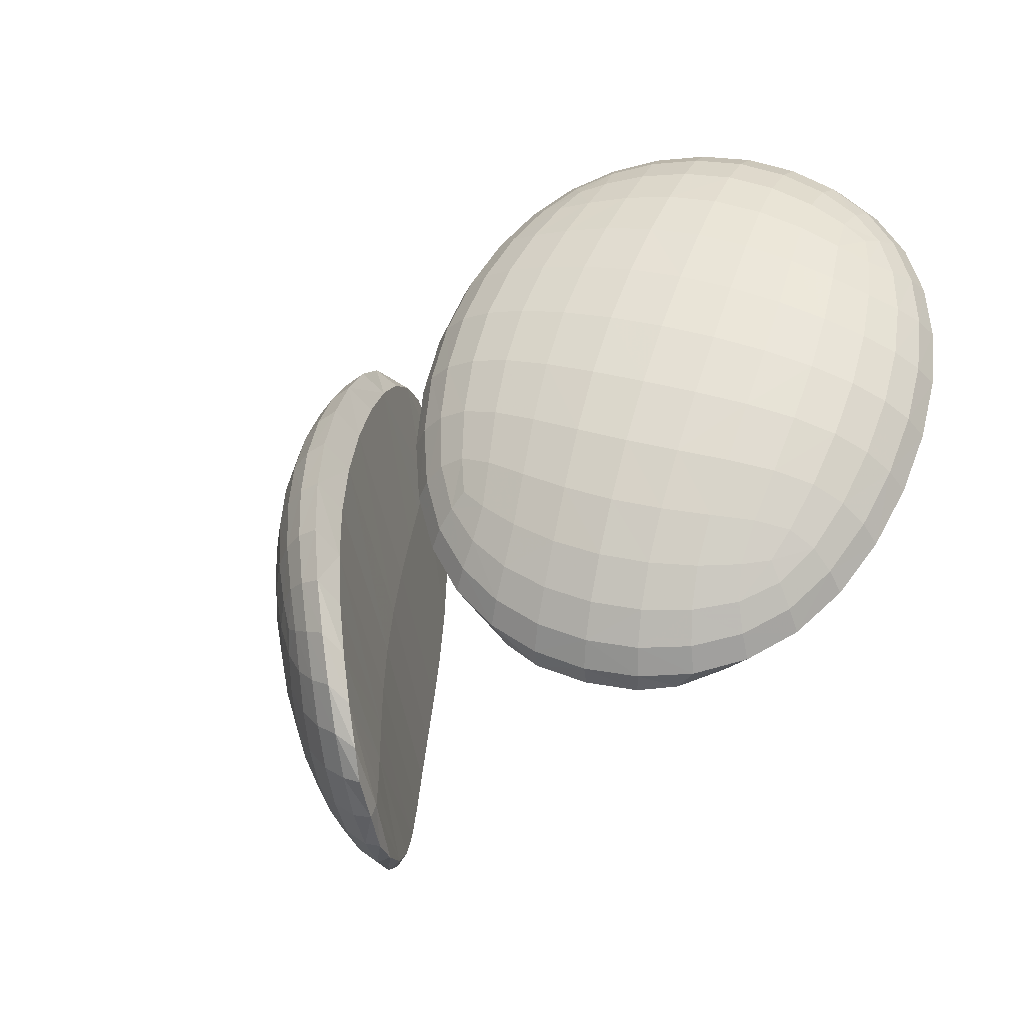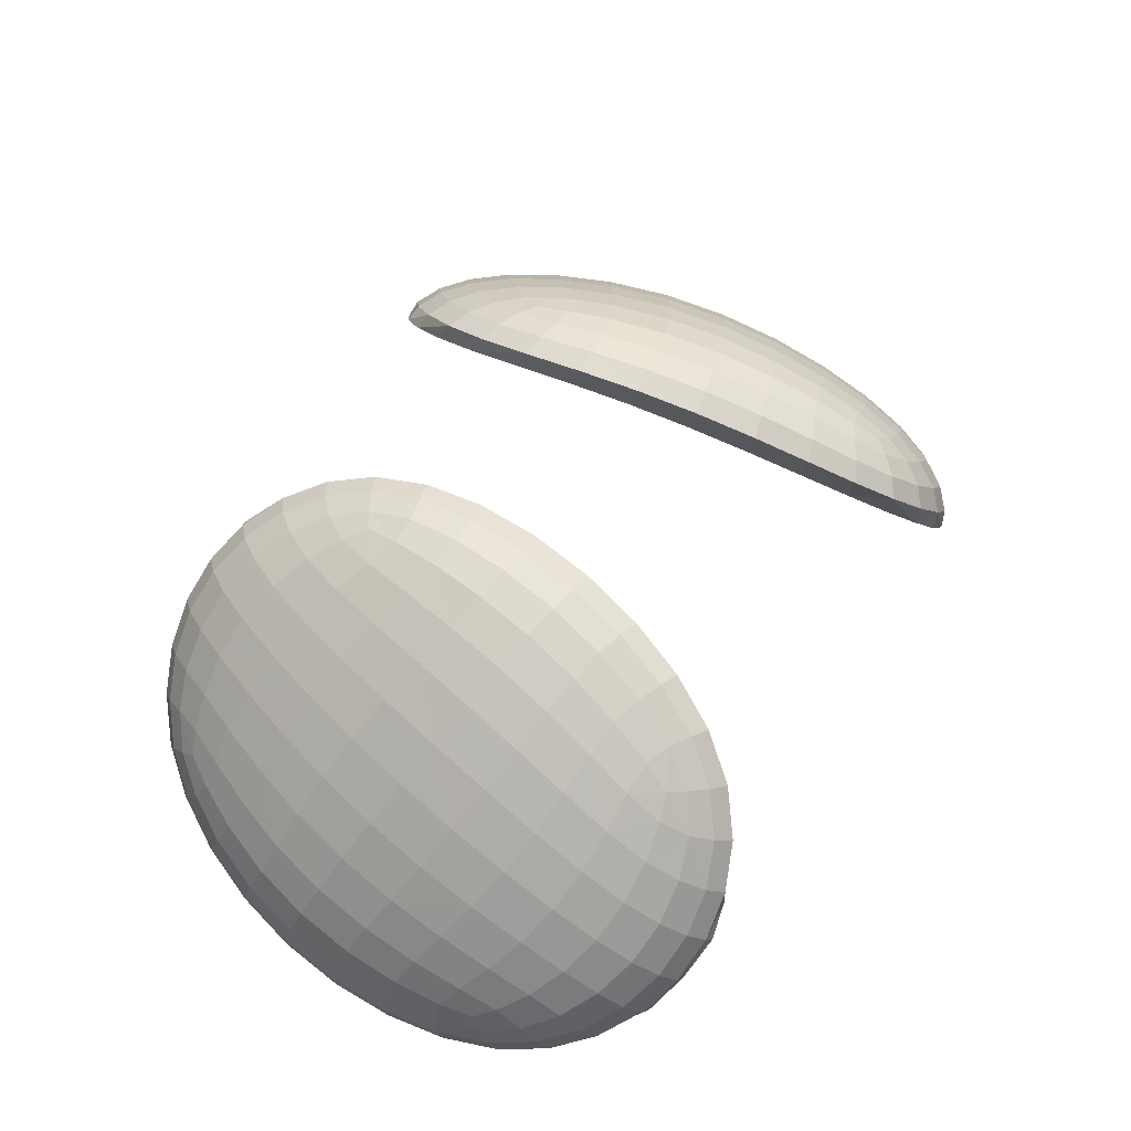
<metadata>
{"format":"obj","ext":"obj","renderer":"f3d","projection":"perspective","resolution":1024,"background":"white","views":[{"elev":-31.9,"azim":54.9,"up":"+Y"},{"elev":52.8,"azim":118.4,"up":"+Z"}]}
</metadata>
<code>
v 0.4715 1.369 2.609
v 0.4299 1.422 2.637
v 0.3833 1.395 2.641
v 0.4201 1.298 2.602
v 0.5844 1.418 2.568
v 0.5106 1.471 2.618
v 0.5345 1.303 2.56
v 0.6636 1.362 2.502
v 0.7146 1.504 2.498
v 0.6288 1.554 2.568
v 0.6867 1.192 2.419
v 0.7444 1.315 2.424
v 0.6083 1.241 2.496
v 0.7098 1.064 2.317
v 0.7643 1.161 2.333
v 0.6298 1.094 2.404
v 0.787 1.057 2.227
v 0.6598 0.9926 2.29
v 0.7439 0.989 2.197
v 0.836 1.148 2.244
v 0.8592 1.073 2.142
v 0.8971 1.15 2.162
v 0.8223 1.281 2.336
v 0.8925 1.26 2.245
v 0.9505 1.389 2.231
v 0.8794 1.419 2.326
v 0.9495 1.247 2.158
v 1.008 1.363 2.138
v 0.7993 1.457 2.416
v 0.8472 1.611 2.396
v 0.7589 1.657 2.481
v 0.9296 1.569 2.302
v 0.8267 1.013 2.108
v 0.908 1.068 2.029
v 0.9274 1.117 2.071
v 0.7927 0.9724 2.068
v 0.8807 1.032 1.985
v 0.7205 0.974 2.077
v 0.7999 1.041 2.003
v 0.5079 1.076 2.285
v 0.5331 1.171 2.268
v 0.6404 0.9384 2.157
v 0.4909 1.007 2.299
v 0.7031 0.9446 2.161
v 0.8757 1.14 1.938
v 0.9638 1.125 1.913
v 0.9865 1.155 1.963
v 0.6136 0.9468 2.256
v 0.996 1.195 2.018
v 0.986 1.23 2.082
v 0.938 1.161 2.104
v 1.062 1.303 1.975
v 1.046 1.336 2.051
v 1.119 1.432 1.934
v 1.1 1.464 2.017
v 1.058 1.27 1.909
v 1.117 1.404 1.861
v 0.5758 1.022 2.381
v 0.5509 1.146 2.483
v 0.4948 1.077 2.463
v 0.4426 1.034 2.434
v 0.5259 0.9772 2.349
v 0.4107 1.018 2.403
v 0.4887 0.9659 2.316
v 0.3684 1.115 2.509
v 0.3561 1.083 2.453
v 0.422 1.153 2.533
v 0.3088 1.219 2.572
v 0.3095 1.183 2.505
v 0.3633 1.25 2.592
v 0.5771 0.9331 2.23
v 0.4788 1.215 2.549
v 0.325 1.366 2.638
v 0.3752 1.513 2.669
v 0.3107 1.501 2.67
v 0.4421 1.508 2.652
v 0.6679 1.702 2.554
v 0.5771 1.744 2.613
v 0.7013 1.855 2.524
v 0.6078 1.892 2.585
v 0.5179 1.922 2.628
v 0.4895 1.776 2.655
v 0.6366 2.034 2.539
v 0.5478 2.061 2.582
v 0.7295 2.004 2.477
v 0.8226 1.968 2.401
v 0.8411 2.114 2.345
v 0.7508 2.142 2.42
v 0.7949 1.814 2.448
v 0.8852 1.77 2.361
v 0.912 1.928 2.315
v 0.9278 2.077 2.261
v 1.006 2.03 2.173
v 0.9936 1.881 2.223
v 0.9684 1.725 2.267
v 0.6618 2.164 2.481
v 0.6803 2.276 2.42
v 0.6069 2.289 2.459
v 0.5781 2.186 2.523
v 0.7629 2.266 2.358
v 0.8491 2.246 2.283
v 0.7612 2.37 2.299
v 0.8449 2.358 2.222
v 0.9329 2.213 2.201
v 0.9272 2.328 2.14
v 0.4076 1.795 2.676
v 0.4348 1.944 2.649
v 0.3864 1.648 2.682
v 0.3339 1.804 2.678
v 0.3159 1.649 2.684
v 0.2518 1.487 2.655
v 0.2538 1.643 2.669
v 0.27 1.805 2.661
v 0.4634 1.634 2.661
v 0.5446 1.6 2.623
v 0.3608 1.959 2.65
v 0.4668 2.086 2.602
v 0.3952 2.105 2.601
v 0.5032 2.213 2.54
v 0.4373 2.237 2.536
v 0.3334 2.116 2.581
v 0.297 1.965 2.632
v 0.5446 2.317 2.47
v 0.6283 2.353 2.409
v 0.5954 2.393 2.398
v 0.4886 2.349 2.459
v 0.5513 2.434 2.376
v 0.6627 2.436 2.325
v 0.6266 2.488 2.29
v 0.7106 2.512 2.201
v 0.7423 2.452 2.247
v 0.672 2.547 2.158
v 0.5851 2.519 2.254
v 0.5055 2.461 2.347
v 0.5907 2.51 2.18
v 0.5212 2.445 2.265
v 0.7904 2.407 1.959
v 0.6652 2.544 2.093
v 0.8015 2.475 1.938
v 0.7752 2.314 1.988
v 0.7558 2.195 2.024
v 0.4592 2.348 2.346
v 1.065 2.04 1.716
v 1.042 2.18 1.724
v 1.002 2.301 1.753
v 0.9501 2.4 1.798
v 1.007 2.376 1.81
v 1.07 2.273 1.751
v 0.9329 2.457 1.884
v 0.9009 2.466 1.852
v 0.8155 2.517 1.932
v 0.7617 2.544 2.062
v 0.7982 2.508 2.111
v 0.7342 2.551 2.025
v 0.4369 2.371 2.435
v 0.3798 2.254 2.514
v 0.4057 2.226 2.419
v 0.3609 2.084 2.482
v 0.8271 2.446 2.164
v 0.9105 2.417 2.08
v 0.8842 2.479 2.023
v 0.9636 2.424 1.939
v 0.9865 2.365 1.999
v 1.033 2.347 1.866
v 1.052 2.295 1.926
v 1.002 2.278 2.059
v 1.064 2.216 1.984
v 1.092 2.251 1.807
v 1.103 2.211 1.867
v 1.136 2.136 1.769
v 1.119 2.149 1.712
v 1.142 2.114 1.83
v 0.85 2.514 1.97
v 0.6838 2.366 2.365
v 1.111 2.148 1.921
v 1.139 2.093 1.879
v 1.072 2.108 2.037
v 1.121 2.051 1.962
v 1.008 2.165 2.118
v 1.073 1.978 2.085
v 1.064 1.833 2.129
v 1.121 1.788 2.036
v 1.041 1.682 2.17
v 1.099 1.641 2.073
v 1.139 1.605 1.981
v 1.16 1.75 1.946
v 1.06 1.497 2.109
v 1.002 1.532 2.205
v 1.179 1.723 1.861
v 1.159 1.575 1.896
v 1.182 1.859 1.763
v 1.181 1.867 1.836
v 1.179 1.706 1.786
v 1.166 1.855 1.7
v 1.151 2.008 1.696
v 1.167 2.004 1.755
v 1.073 1.886 1.726
v 1.065 1.726 1.75
v 1.163 1.695 1.722
v 1.168 2 1.823
v 1.158 1.552 1.82
v 1.14 1.536 1.756
v 1.098 1.384 1.8
v 1.163 1.889 1.915
v 1.153 2.01 1.892
v 1.126 1.928 1.998
v -0.4715 1.369 2.609
v -0.4201 1.298 2.602
v -0.3833 1.395 2.641
v -0.4299 1.422 2.637
v -0.5345 1.303 2.56
v -0.4788 1.215 2.549
v -0.3633 1.25 2.592
v -0.325 1.366 2.638
v -0.3107 1.501 2.67
v -0.3752 1.513 2.669
v -0.3088 1.219 2.572
v -0.269 1.344 2.622
v -0.422 1.153 2.533
v -0.5509 1.146 2.483
v -0.4948 1.077 2.463
v -0.6298 1.094 2.404
v -0.5758 1.022 2.381
v -0.6083 1.241 2.496
v -0.6867 1.192 2.419
v -0.6636 1.362 2.502
v -0.7444 1.315 2.424
v -0.7643 1.161 2.333
v -0.7098 1.064 2.317
v -0.8224 1.281 2.336
v -0.5844 1.418 2.568
v -0.6288 1.554 2.568
v -0.7146 1.504 2.498
v -0.7993 1.457 2.416
v -0.6598 0.9926 2.29
v -0.7439 0.989 2.197
v -0.7871 1.057 2.227
v -0.8592 1.073 2.142
v -0.8267 1.013 2.108
v -0.6136 0.9468 2.256
v -0.7031 0.9446 2.161
v -0.7927 0.9724 2.068
v -0.5259 0.9772 2.349
v -0.4426 1.034 2.434
v -0.4887 0.9659 2.316
v -0.4107 1.018 2.403
v -0.5771 0.9331 2.23
v -0.3685 1.115 2.509
v -0.3095 1.183 2.505
v -0.2805 1.306 2.545
v -0.2518 1.487 2.655
v -0.2707 1.448 2.569
v -0.3562 1.083 2.453
v -0.5079 1.076 2.285
v -0.5331 1.171 2.268
v -0.4909 1.007 2.299
v -0.3159 1.649 2.684
v -0.3864 1.648 2.682
v -0.2538 1.643 2.669
v -0.27 1.805 2.661
v -0.3339 1.804 2.678
v -0.2773 1.604 2.576
v -0.2962 1.766 2.563
v -0.3245 1.929 2.532
v -0.297 1.965 2.632
v -0.3609 2.084 2.482
v -0.6752 1.746 2.152
v -0.7058 1.905 2.109
v -0.3798 2.254 2.514
v -0.3334 2.116 2.581
v -0.4057 2.226 2.419
v -0.4592 2.348 2.346
v -0.4369 2.371 2.435
v -0.4373 2.237 2.536
v -0.3952 2.105 2.601
v -0.4886 2.349 2.459
v -0.7326 2.057 2.066
v -1.065 1.726 1.75
v -1.073 1.886 1.726
v -1.041 1.564 1.786
v -0.3609 1.959 2.65
v -0.6406 1.586 2.19
v -0.6032 1.433 2.222
v -0.9437 1.264 1.881
v -0.9998 1.408 1.831
v -0.566 1.292 2.248
v -0.4076 1.795 2.676
v -0.4421 1.508 2.652
v -0.4634 1.634 2.661
v -0.5106 1.471 2.618
v -0.5446 1.6 2.623
v -0.4895 1.776 2.655
v -0.5772 1.744 2.613
v -0.6679 1.702 2.554
v -0.6078 1.892 2.585
v -0.7013 1.855 2.524
v -0.7589 1.657 2.481
v -0.7949 1.814 2.448
v -0.938 1.161 2.104
v -0.986 1.23 2.082
v -0.996 1.195 2.018
v -0.9274 1.117 2.071
v -1.046 1.336 2.051
v -1.062 1.303 1.975
v -1.1 1.464 2.017
v -1.119 1.432 1.934
v -1.058 1.27 1.909
v -0.9865 1.155 1.963
v -0.908 1.068 2.029
v -0.8971 1.15 2.162
v -0.9495 1.247 2.158
v -0.8361 1.148 2.244
v -0.8925 1.26 2.245
v -0.9505 1.389 2.231
v -1.008 1.363 2.138
v -0.8794 1.419 2.326
v -0.9296 1.569 2.302
v -1.002 1.532 2.205
v -1.06 1.497 2.109
v -0.8852 1.77 2.361
v -0.9684 1.725 2.267
v -0.8472 1.611 2.396
v -1.041 1.682 2.17
v -0.8807 1.032 1.985
v -0.7205 0.974 2.077
v -0.7999 1.041 2.003
v -0.8757 1.14 1.938
v -0.9638 1.125 1.913
v -1.038 1.244 1.852
v -0.6404 0.9384 2.157
v -1.117 1.404 1.861
v -1.098 1.384 1.8
v -1.158 1.552 1.82
v -1.14 1.536 1.756
v -1.159 1.575 1.896
v -1.139 1.605 1.981
v -1.16 1.75 1.946
v -1.099 1.641 2.073
v -1.121 1.788 2.036
v -1.179 1.723 1.861
v -1.179 1.706 1.786
v -1.163 1.695 1.722
v -1.166 1.855 1.7
v -1.151 2.008 1.696
v -1.065 2.04 1.716
v -1.119 2.149 1.712
v -1.042 2.18 1.724
v -1.167 2.004 1.755
v -1.136 2.136 1.769
v -1.182 1.859 1.763
v -1.181 1.867 1.836
v -1.168 2 1.823
v -1.142 2.114 1.83
v -1.104 2.211 1.867
v -1.092 2.251 1.807
v -1.111 2.148 1.921
v -1.139 2.093 1.879
v -1.153 2.01 1.892
v -1.163 1.889 1.915
v -1.126 1.928 1.998
v -1.121 2.051 1.962
v -1.064 1.833 2.129
v -0.9936 1.881 2.223
v -1.006 2.03 2.173
v -0.912 1.928 2.315
v -0.9278 2.077 2.261
v -1.073 1.978 2.085
v -1.072 2.108 2.037
v -1.064 2.216 1.984
v -1.008 2.165 2.118
v -1.002 2.278 2.059
v -0.9329 2.213 2.201
v -0.8492 2.246 2.283
v -0.8411 2.114 2.345
v -0.7629 2.266 2.358
v -0.7508 2.142 2.42
v -0.845 2.358 2.222
v -0.9272 2.328 2.14
v -0.7612 2.37 2.299
v -0.8226 1.968 2.401
v -0.6283 2.353 2.409
v -0.6069 2.289 2.459
v -0.5446 2.317 2.47
v -0.5954 2.393 2.398
v -0.5781 2.186 2.523
v -0.5032 2.213 2.54
v -0.5478 2.061 2.582
v -0.4668 2.086 2.602
v -0.5513 2.434 2.376
v -0.6627 2.436 2.325
v -0.6266 2.488 2.29
v -0.7423 2.452 2.247
v -0.6838 2.366 2.365
v -0.7106 2.512 2.201
v -0.7983 2.508 2.111
v -0.8271 2.446 2.164
v -0.672 2.547 2.158
v -0.5851 2.519 2.254
v -0.5907 2.51 2.18
v -0.6652 2.544 2.093
v -0.7617 2.544 2.062
v -0.7342 2.551 2.025
v -0.5056 2.461 2.347
v -0.5212 2.445 2.265
v -0.9105 2.417 2.08
v -0.9865 2.365 1.999
v -0.9636 2.424 1.939
v -0.8842 2.479 2.023
v -1.052 2.295 1.926
v -1.033 2.347 1.866
v -0.6803 2.276 2.42
v -0.6618 2.164 2.481
v -0.6366 2.034 2.539
v -0.7295 2.004 2.477
v -0.5179 1.922 2.628
v -0.4349 1.944 2.649
v -0.8015 2.475 1.938
v -0.9501 2.4 1.798
v -0.9009 2.466 1.852
v -0.8156 2.517 1.932
v -0.7904 2.407 1.959
v -1.002 2.301 1.753
v -0.7753 2.314 1.988
v -0.7558 2.195 2.024
v -1.007 2.376 1.81
v -1.07 2.273 1.751
v -0.9329 2.457 1.884
v -0.8501 2.514 1.97
v 0.269 1.344 2.622
v 0.2707 1.448 2.569
v 0.2804 1.306 2.545
v 0.566 1.292 2.248
v 0.9437 1.264 1.881
v 0.6032 1.433 2.222
v 1.038 1.244 1.852
v 0.9998 1.408 1.831
v 1.041 1.564 1.786
v 0.6752 1.746 2.152
v 0.7058 1.905 2.109
v 0.2962 1.766 2.563
v 0.3245 1.929 2.532
v 0.6406 1.586 2.19
v 0.2773 1.604 2.576
v 0.7326 2.057 2.066
g ZBrush_defualt_group
f 1 2 3 4
f 5 6 1 7
f 5 8 9 10
f 11 12 8 13
f 14 15 11 16
f 17 14 18 19
f 20 17 21 22
f 20 15 14 17
f 15 23 12 11
f 20 24 23 15
f 24 25 26 23
f 24 27 28 25
f 22 27 24 20
f 29 12 23 26
f 9 29 30 31
f 32 30 29 26
f 9 8 12 29
f 21 33 34 35
f 33 36 37 34
f 38 39 37 36
f 39 38 40 41
f 38 42 43 40
f 42 38 36 44
f 39 45 46 37
f 37 46 47 34
f 36 33 19 44
f 17 19 33 21
f 44 19 18 48
f 49 50 51 35
f 50 49 52 53
f 27 50 53 28
f 51 50 27 22
f 52 54 55 53
f 52 56 57 54
f 52 49 47 56
f 35 34 47 49
f 21 35 51 22
f 14 16 58 18
f 58 16 59 60
f 61 62 58 60
f 63 64 62 61
f 63 61 65 66
f 60 67 65 61
f 66 65 68 69
f 70 68 65 67
f 66 43 64 63
f 71 48 62 64
f 43 42 71 64
f 58 62 48 18
f 72 67 60 59
f 4 70 67 72
f 1 4 72 7
f 8 5 7 13
f 72 59 13 7
f 3 73 70 4
f 73 3 74 75
f 76 74 3 2
f 11 13 59 16
f 9 31 77 10
f 78 77 79 80
f 78 80 81 82
f 83 84 81 80
f 85 83 80 79
f 85 86 87 88
f 89 90 91 86
f 85 79 89 86
f 30 90 89 31
f 77 31 89 79
f 91 92 87 86
f 93 92 91 94
f 95 94 91 90
f 83 85 88 96
f 97 98 99 96
f 100 97 96 88
f 96 99 84 83
f 100 88 87 101
f 102 100 101 103
f 101 104 105 103
f 87 92 104 101
f 106 82 81 107
f 108 106 109 110
f 108 110 75 74
f 111 75 110 112
f 112 110 109 113
f 114 82 106 108
f 114 108 74 76
f 114 115 78 82
f 76 6 115 114
f 106 107 116 109
f 117 118 116 107
f 119 120 118 117
f 119 117 84 99
f 107 81 84 117
f 121 122 116 118
f 113 109 116 122
f 78 115 10 77
f 6 5 10 115
f 2 1 6 76
f 123 98 124 125
f 98 123 119 99
f 119 123 126 120
f 125 127 126 123
f 128 129 127 125
f 130 129 128 131
f 129 130 132 133
f 129 133 134 127
f 133 135 136 134
f 137 135 138 139
f 137 140 136 135
f 141 142 136 140
f 143 141 140 144
f 145 144 140 137
f 146 145 137 139
f 145 146 147 148
f 149 147 146 150
f 139 151 150 146
f 132 138 135 133
f 152 132 130 153
f 152 154 138 132
f 138 154 151 139
f 127 134 155 126
f 155 156 120 126
f 156 121 118 120
f 121 156 157 158
f 155 142 157 156
f 142 155 134 136
f 159 153 130 131
f 159 160 161 153
f 162 161 160 163
f 162 164 147 149
f 162 163 165 164
f 165 163 166 167
f 160 105 166 163
f 168 148 147 164
f 169 168 164 165
f 170 171 148 168
f 172 170 168 169
f 161 162 149 173
f 173 152 153 161
f 150 151 173 149
f 151 154 152 173
f 159 103 105 160
f 102 103 159 131
f 102 131 128 174
f 128 125 124 174
f 174 97 100 102
f 124 98 97 174
f 175 176 172 169
f 177 178 175 167
f 177 179 93 180
f 166 105 104 179
f 179 177 167 166
f 93 179 104 92
f 93 94 181 180
f 182 181 183 184
f 182 184 185 186
f 187 55 185 184
f 188 187 184 183
f 188 32 26 25
f 188 183 95 32
f 94 95 183 181
f 187 188 25 28
f 28 53 55 187
f 189 186 185 190
f 191 192 189 193
f 191 194 195 196
f 195 194 197 143
f 198 197 194 199
f 194 191 193 199
f 192 191 196 200
f 196 170 172 200
f 170 196 195 171
f 189 190 201 193
f 190 54 57 201
f 201 202 199 193
f 202 201 57 203
f 190 185 55 54
f 204 186 189 192
f 204 192 200 205
f 205 200 172 176
f 205 178 206 204
f 176 175 178 205
f 204 206 182 186
f 182 206 180 181
f 178 177 180 206
f 175 169 165 167
f 207 208 209 210
f 208 207 211 212
f 209 208 213 214
f 209 214 215 216
f 214 213 217 218
f 208 212 219 213
f 212 220 221 219
f 222 223 221 220
f 224 225 222 220
f 225 224 226 227
f 225 228 229 222
f 228 225 227 230
f 231 232 233 226
f 224 211 231 226
f 227 226 233 234
f 212 211 224 220
f 222 229 235 223
f 236 235 229 237
f 238 239 236 237
f 240 235 236 241
f 236 239 242 241
f 235 240 243 223
f 243 244 221 223
f 245 246 244 243
f 240 247 245 243
f 248 219 221 244
f 248 217 213 219
f 218 217 249 250
f 218 251 215 214
f 251 218 250 252
f 253 249 217 248
f 249 254 255 250
f 256 254 249 253
f 246 253 248 244
f 257 258 216 215
f 257 259 260 261
f 215 251 259 257
f 260 259 262 263
f 264 265 260 263
f 266 264 267 268
f 269 270 266 271
f 272 273 269 271
f 274 275 270 269
f 274 269 273 276
f 266 268 277 271
f 268 278 279 277
f 280 278 268 267
f 270 265 264 266
f 265 281 261 260
f 281 265 270 275
f 264 263 282 267
f 282 263 262 283
f 282 283 284 285
f 285 280 267 282
f 286 283 262 252
f 251 252 262 259
f 258 257 261 287
f 288 216 258 289
f 288 290 207 210
f 211 207 290 231
f 291 232 231 290
f 289 291 290 288
f 289 292 293 291
f 292 289 258 287
f 232 291 293 294
f 294 293 295 296
f 233 232 294 297
f 298 297 294 296
f 210 209 216 288
f 299 300 301 302
f 300 303 304 301
f 304 303 305 306
f 301 304 307 308
f 302 301 308 309
f 299 302 238 310
f 311 310 312 313
f 311 313 314 315
f 313 230 316 314
f 314 316 317 318
f 319 315 314 318
f 320 321 317 322
f 322 317 316 234
f 323 318 317 321
f 227 234 316 230
f 313 312 228 230
f 229 228 312 237
f 238 237 312 310
f 310 311 300 299
f 315 303 300 311
f 302 309 239 238
f 242 239 309 324
f 325 242 324 326
f 325 326 255 254
f 327 286 255 326
f 286 327 284 283
f 327 328 329 284
f 328 327 326 324
f 330 241 242 325
f 256 330 325 254
f 247 240 241 330
f 256 245 247 330
f 324 309 308 328
f 308 307 329 328
f 307 331 332 329
f 332 331 333 334
f 306 335 333 331
f 304 306 331 307
f 305 336 335 306
f 337 336 338 339
f 335 336 337 340
f 340 341 333 335
f 333 341 342 334
f 342 278 280 334
f 343 279 278 342
f 279 343 344 345
f 346 347 345 344
f 348 349 346 344
f 343 350 348 344
f 350 343 342 341
f 341 340 351 350
f 351 352 348 350
f 352 353 349 348
f 353 354 355 349
f 356 354 353 357
f 357 353 352 358
f 358 352 351 359
f 360 361 358 359
f 359 337 339 360
f 340 337 359 351
f 338 323 362 339
f 362 323 321 363
f 364 363 365 366
f 363 364 367 362
f 360 339 362 367
f 361 360 367 368
f 356 361 368 369
f 369 368 370 371
f 368 367 364 370
f 370 364 366 372
f 373 372 366 374
f 375 373 374 376
f 377 378 372 373
f 375 379 377 373
f 366 365 380 374
f 365 320 298 380
f 363 321 320 365
f 319 318 323 338
f 319 338 336 305
f 305 303 315 319
f 381 382 383 384
f 382 385 386 383
f 386 385 387 388
f 383 386 274 276
f 383 276 389 384
f 390 384 389 391
f 390 392 379 393
f 392 394 395 396
f 390 391 394 392
f 397 394 391 398
f 397 398 399 400
f 397 401 395 394
f 402 401 397 400
f 398 391 389 403
f 399 398 403 404
f 403 273 272 404
f 389 276 273 403
f 396 405 378 377
f 405 406 371 378
f 407 406 405 408
f 369 371 406 409
f 407 410 409 406
f 395 408 405 396
f 379 392 396 377
f 381 384 390 393
f 382 381 393 411
f 375 376 412 411
f 413 387 385 412
f 296 295 413 414
f 376 414 413 412
f 415 387 413 295
f 385 382 411 412
f 411 393 379 375
f 274 386 388 275
f 415 416 388 387
f 415 292 287 416
f 388 416 281 275
f 261 281 416 287
f 417 418 419 420
f 421 422 418 417
f 421 423 347 422
f 423 424 345 347
f 279 345 424 277
f 272 271 277 424
f 423 404 272 424
f 399 404 423 421
f 425 418 422 426
f 427 425 410 407
f 427 419 418 425
f 420 419 427 428
f 420 402 400 417
f 402 420 428 401
f 408 395 401 428
f 428 427 407 408
f 410 425 426 355
f 426 346 349 355
f 347 346 426 422
f 399 421 417 400
f 73 429 68 70
f 111 430 431 429
f 41 431 430 432
f 429 431 69 68
f 40 69 431 41
f 433 45 432 434
f 46 45 433 435
f 47 46 435 56
f 435 203 57 56
f 436 203 435 433
f 436 437 202 203
f 198 437 438 439
f 440 441 438 442
f 440 442 434 443
f 442 436 433 434
f 442 438 437 436
f 443 434 432 430
f 443 112 113 440
f 111 112 443 430
f 441 440 113 122
f 158 439 438 441
f 441 122 121 158
f 199 202 437 198
f 39 41 432 45
f 73 75 111 429
f 148 171 144 145
f 144 171 195 143
f 48 71 42 44
f 40 43 66 69
f 292 415 295 293
f 286 252 250 255
f 246 245 256 253
f 329 332 285 284
f 376 374 380 414
f 298 296 414 380
f 354 409 410 355
f 358 361 356 357
f 356 369 409 354
f 198 439 444 197
f 141 444 157 142
f 157 444 439 158
f 197 444 141 143
f 297 322 234 233
f 370 372 378 371
f 298 320 322 297
f 30 32 95 90
f 332 334 280 285

</code>
